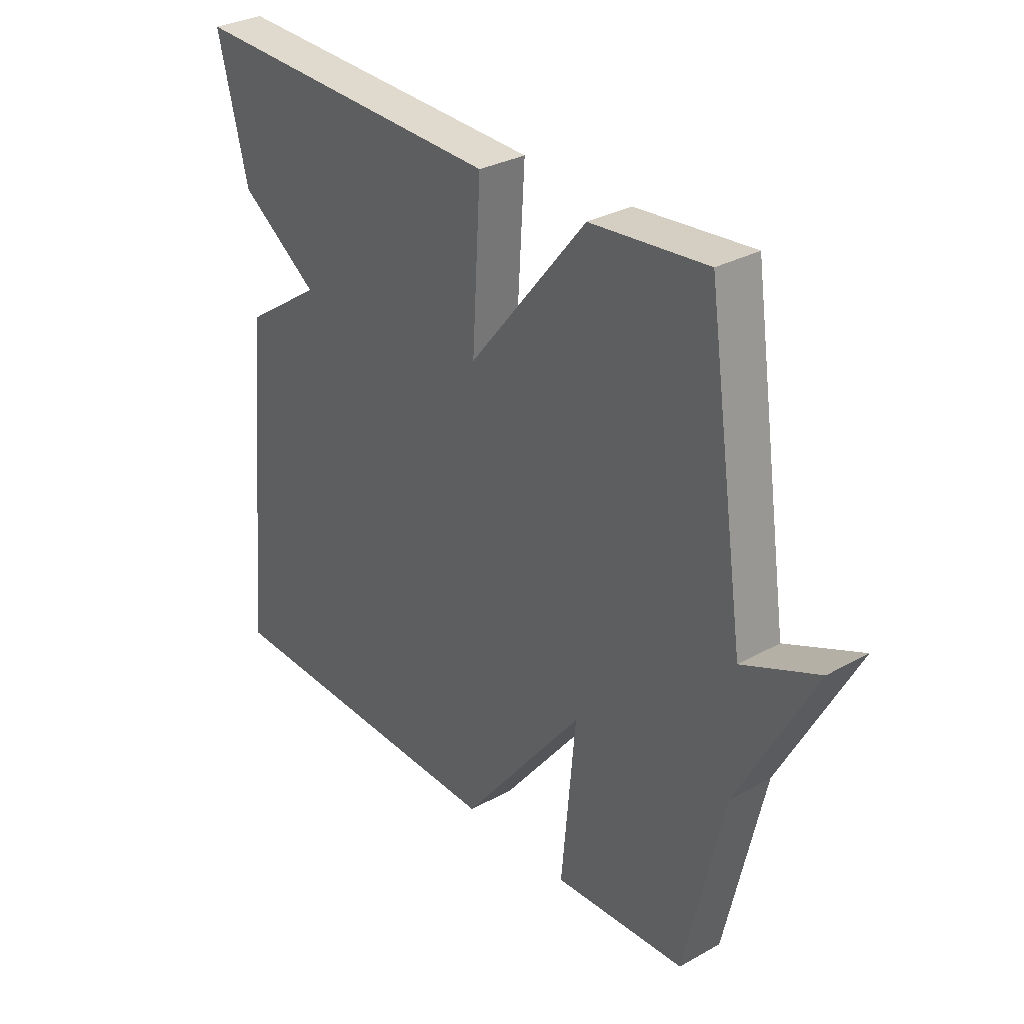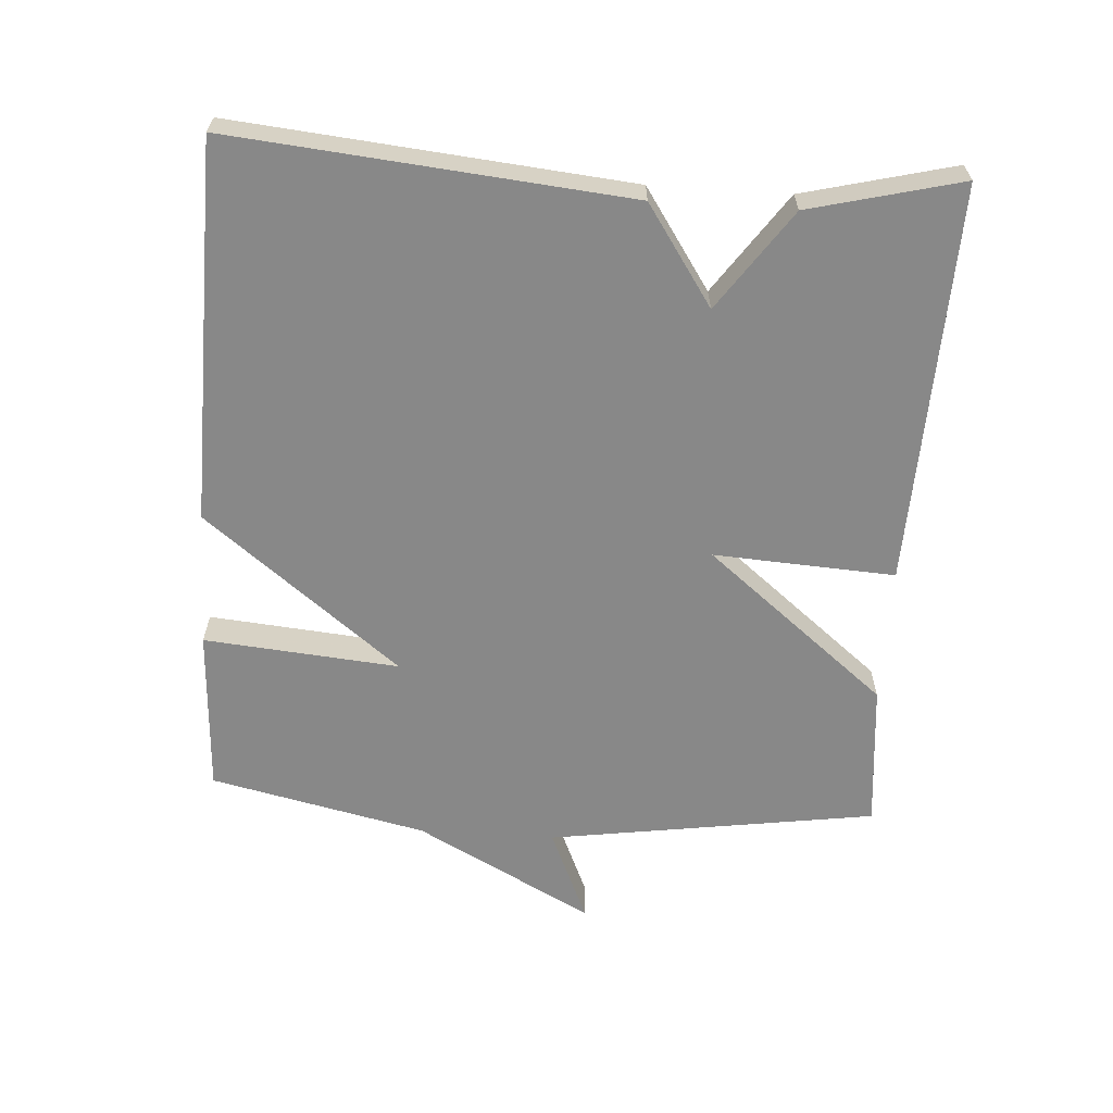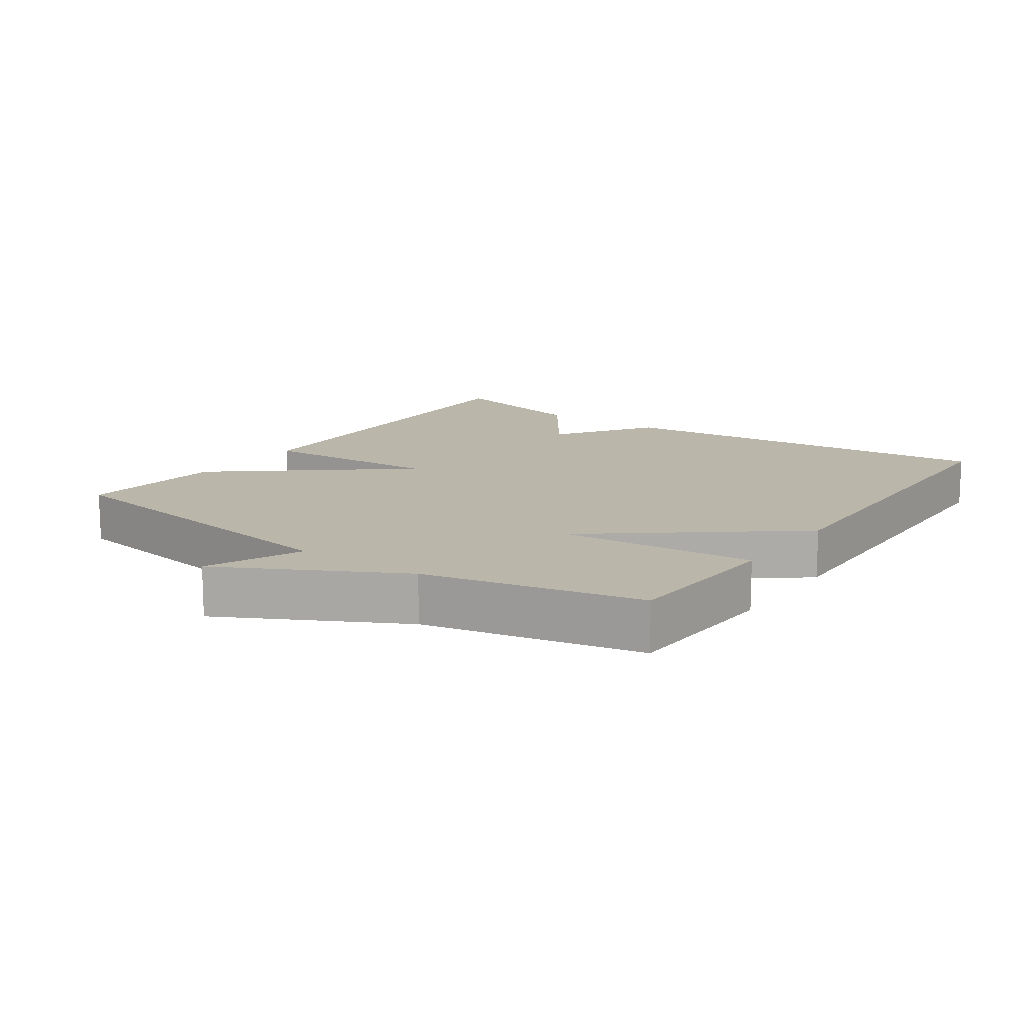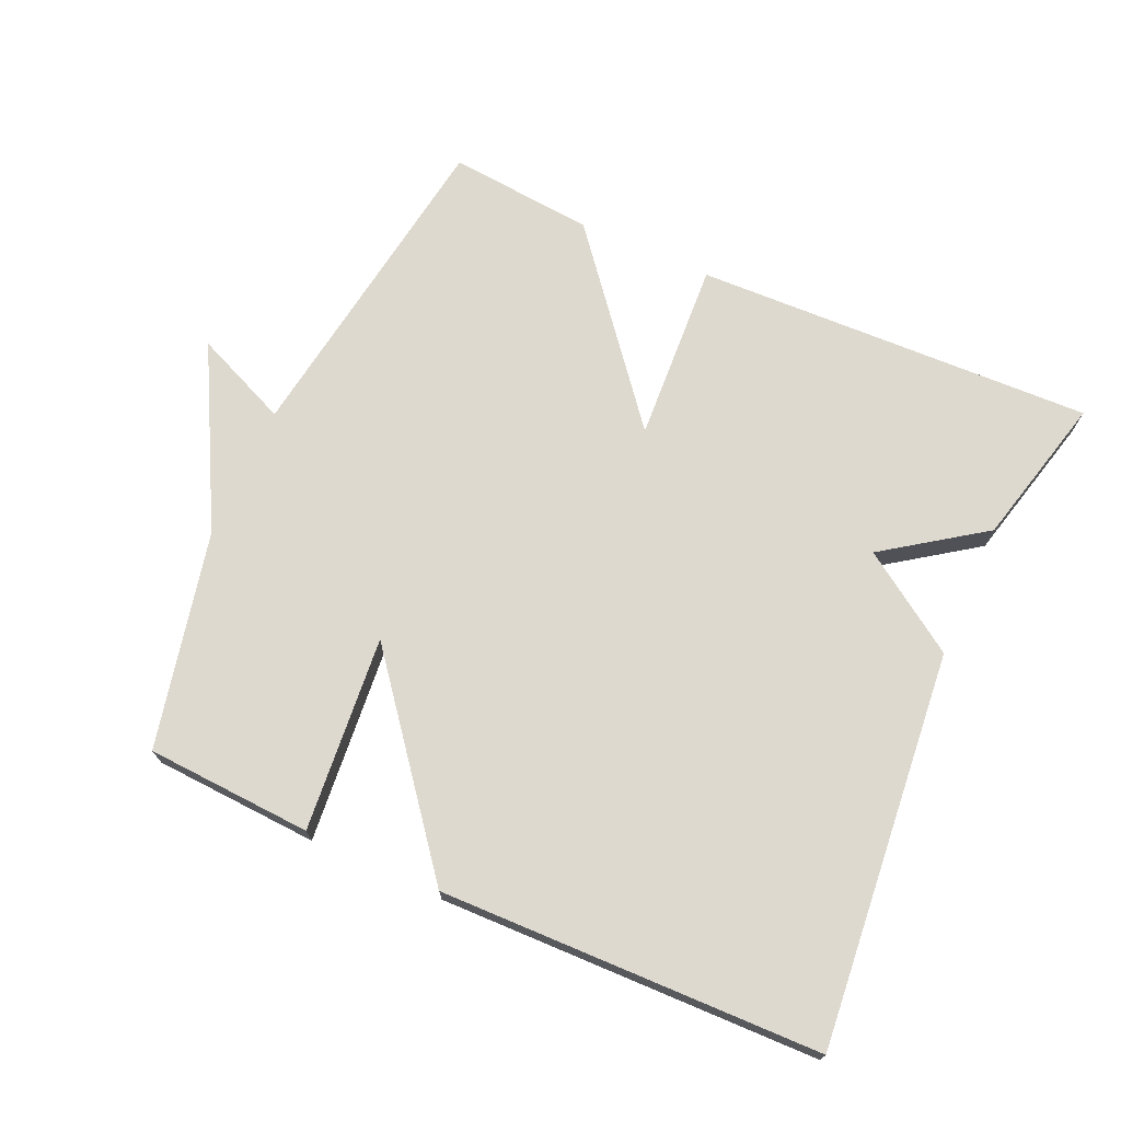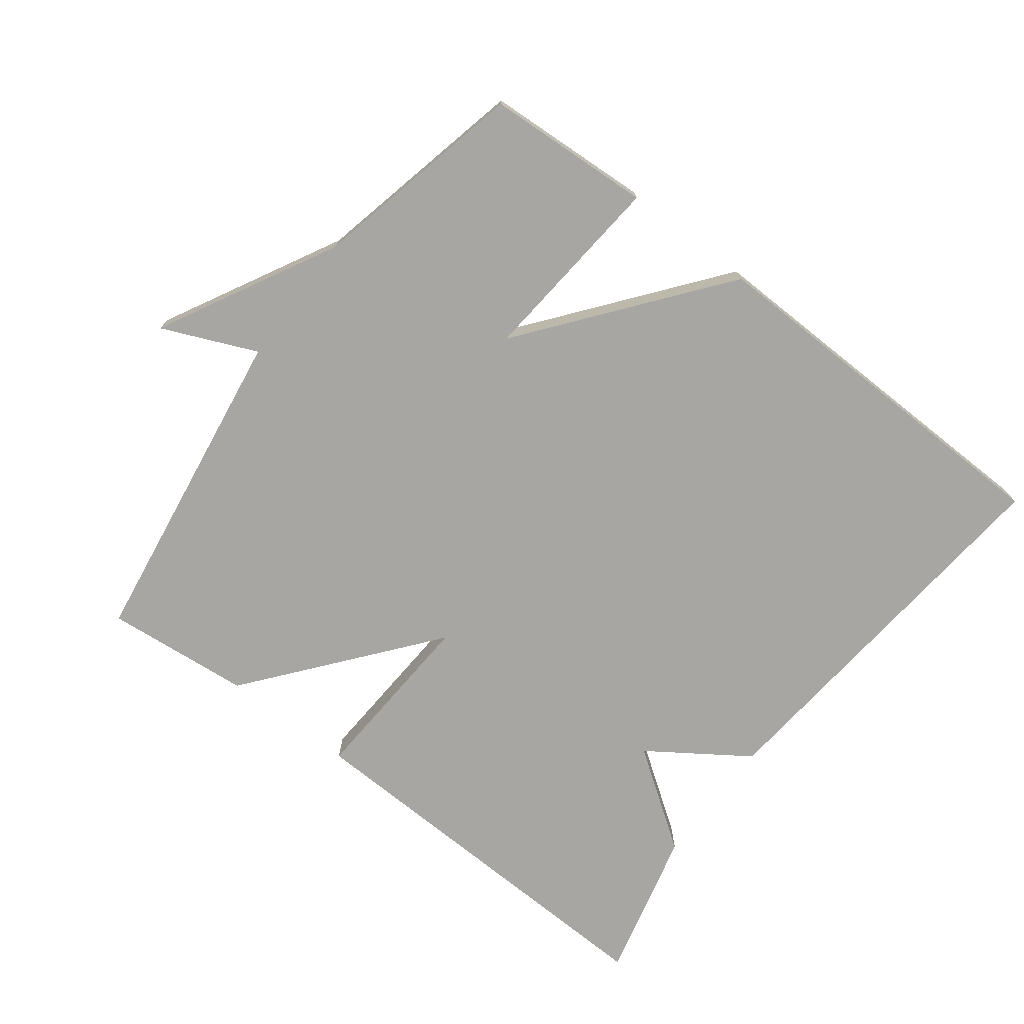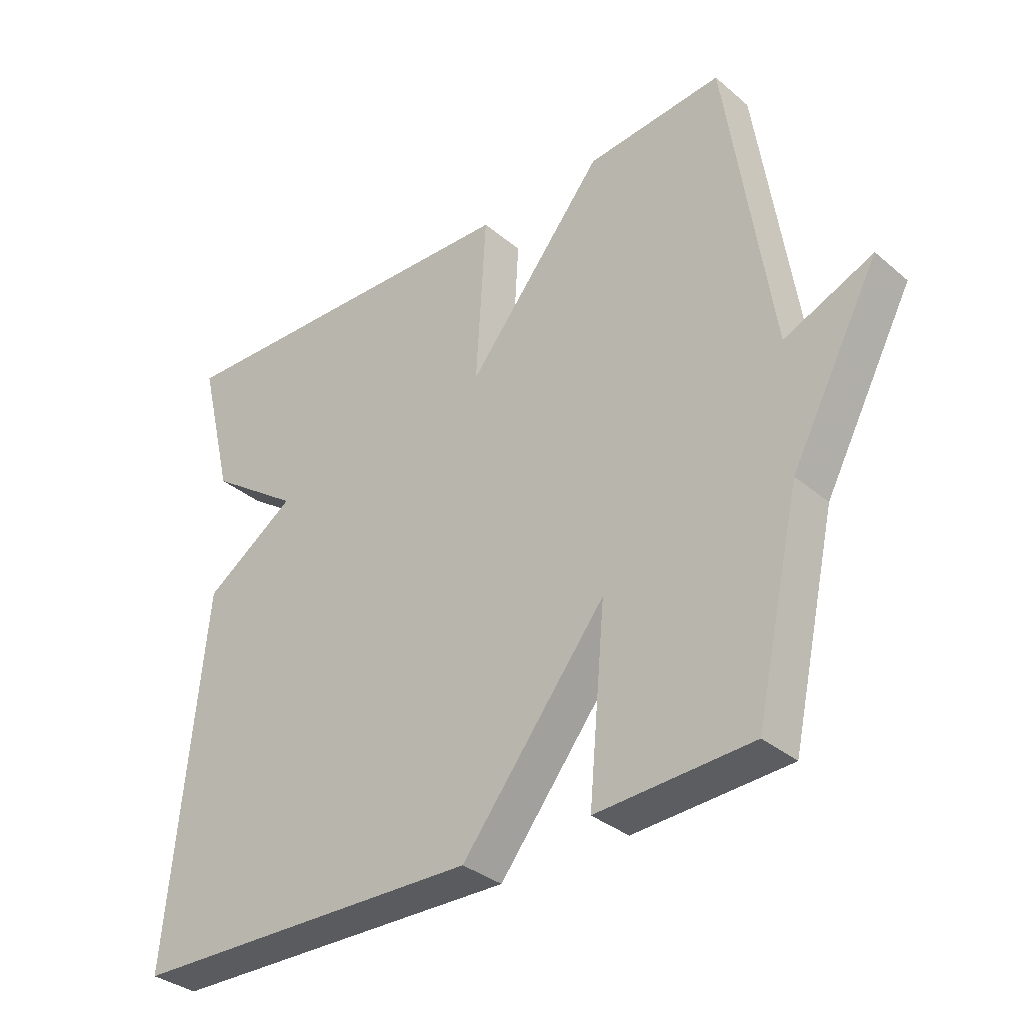
<metadata>
{"format":"obj","ext":"obj","renderer":"f3d","projection":"perspective","resolution":1024,"background":"white","views":[{"elev":30.9,"azim":51.4,"up":"+Z"},{"elev":-62.8,"azim":-93.7,"up":"+Y"},{"elev":13.9,"azim":125.2,"up":"+Y"},{"elev":71.5,"azim":-155.8,"up":"+Y"},{"elev":-74.0,"azim":142.8,"up":"+Y"},{"elev":-34.0,"azim":41.5,"up":"+Z"}]}
</metadata>
<code>
v -0.5 0.07 0.5
v 0.086 0.07 0.48
v 0.07 0.07 0.214
v 0.286 0.07 0.48
v 0.5 0.07 0.5
v 0.571 0.07 0.017
v 0.71 0.07 0.077
v 0.571 0.07 -0.183
v 0.5 0.07 -0.5
v 0.257 0.07 -0.513
v 0.283 0.07 -0.227
v 0.057 0.07 -0.513
v -0.5 0.07 -0.5
v -0.445 0.07 0.078
v -0.3 0.07 0.176
v -0.445 0.07 0.278
v -0.5 0 0.5
v 0.086 0 0.48
v 0.07 0 0.214
v 0.286 0 0.48
v 0.5 0 0.5
v 0.571 0 0.017
v 0.71 0 0.077
v 0.571 0 -0.183
v 0.5 0 -0.5
v 0.257 0 -0.513
v 0.283 0 -0.227
v 0.057 0 -0.513
v -0.5 0 -0.5
v -0.445 0 0.078
v -0.3 0 0.176
v -0.445 0 0.278
f 1 2 3
f 16 1 3
f 15 16 3
f 14 15 3
f 13 14 3
f 12 13 3
f 11 12 3
f 8 9 10 11
f 6 7 8 11
f 5 6 11
f 4 5 11
f 3 4 11
f 19 18 17
f 19 17 32
f 19 32 31
f 19 31 30
f 19 30 29
f 19 29 28
f 19 28 27
f 27 26 25 24
f 27 24 23 22
f 27 22 21
f 27 21 20
f 27 20 19
f 1 17 18 2
f 2 18 19 3
f 3 19 20 4
f 4 20 21 5
f 5 21 22 6
f 6 22 23 7
f 7 23 24 8
f 8 24 25 9
f 9 25 26 10
f 10 26 27 11
f 11 27 28 12
f 12 28 29 13
f 13 29 30 14
f 14 30 31 15
f 15 31 32 16
f 16 32 17 1

</code>
